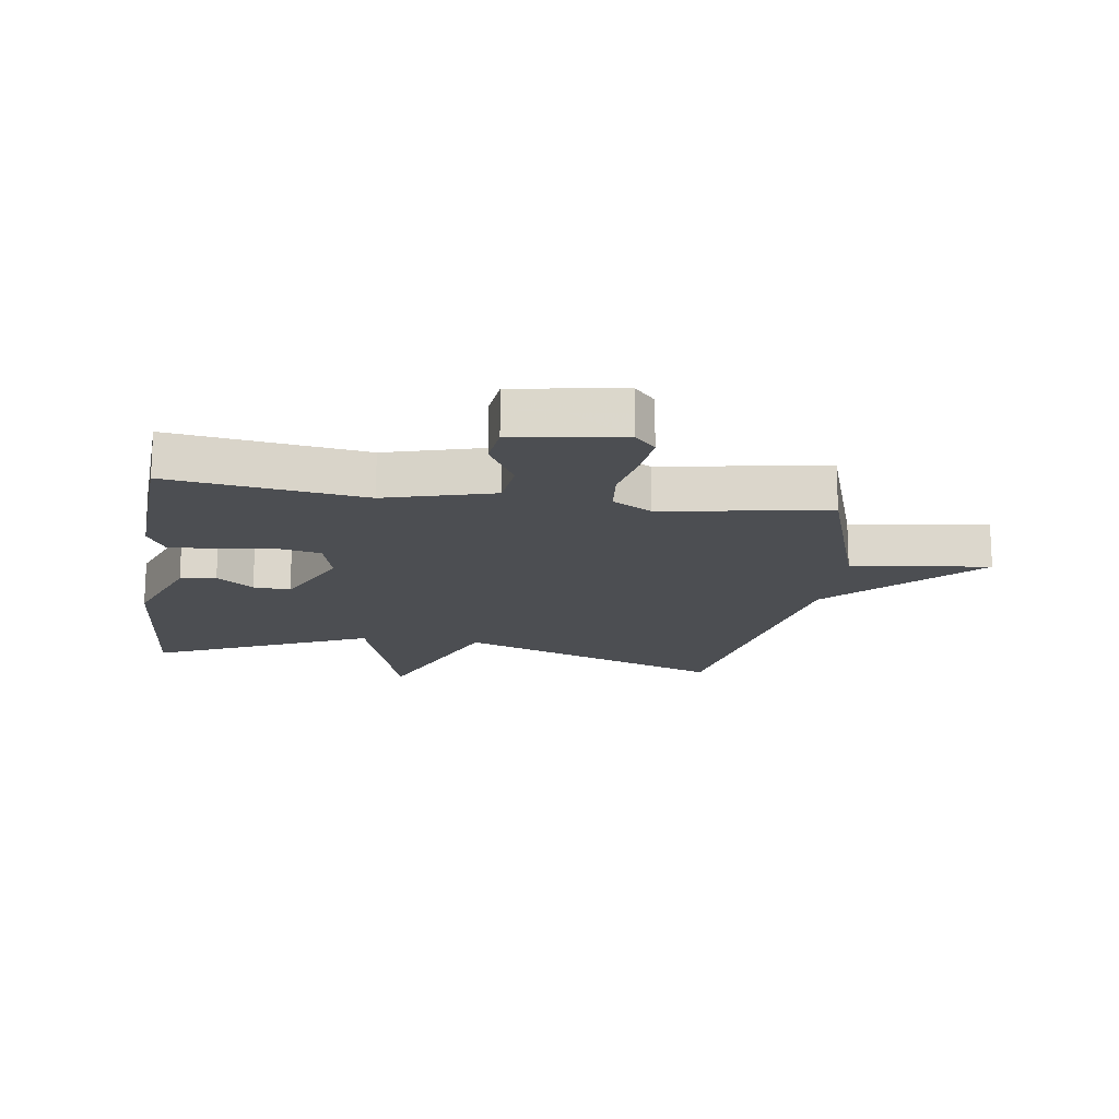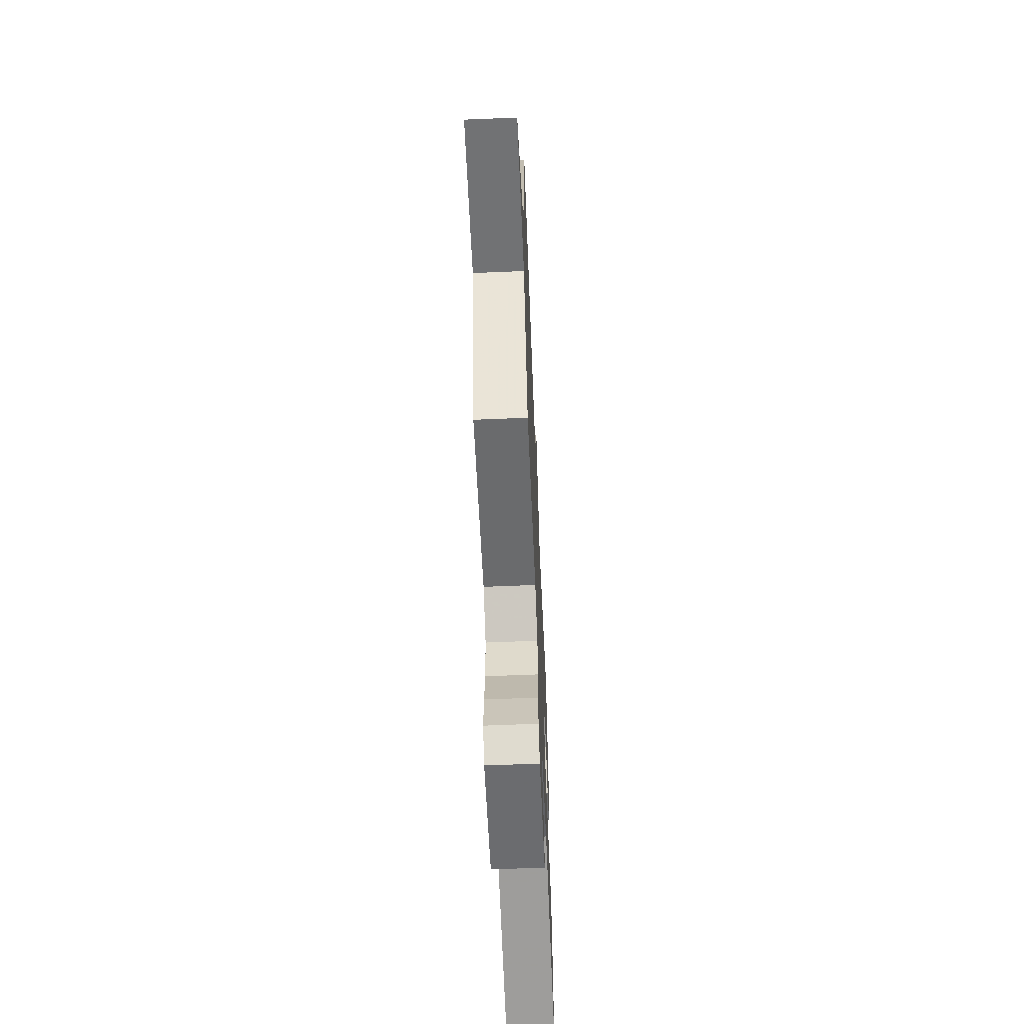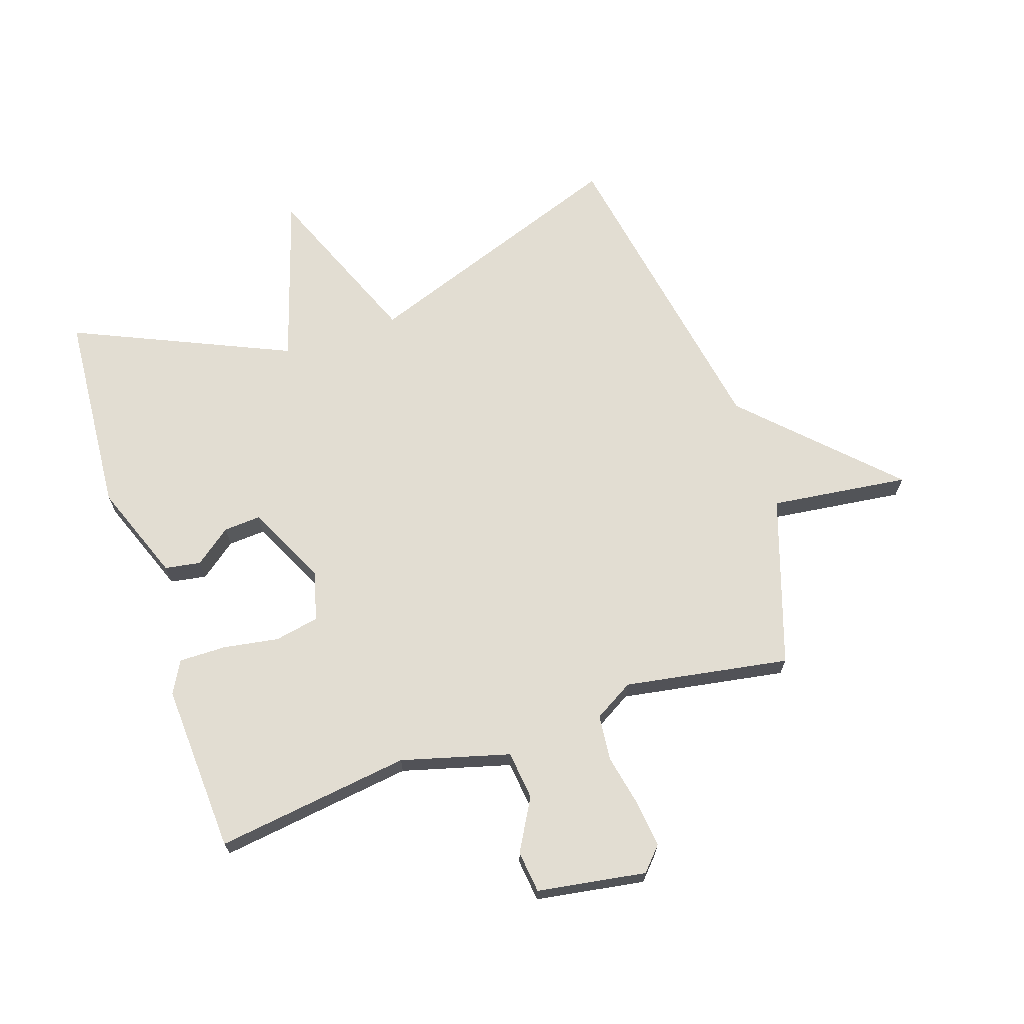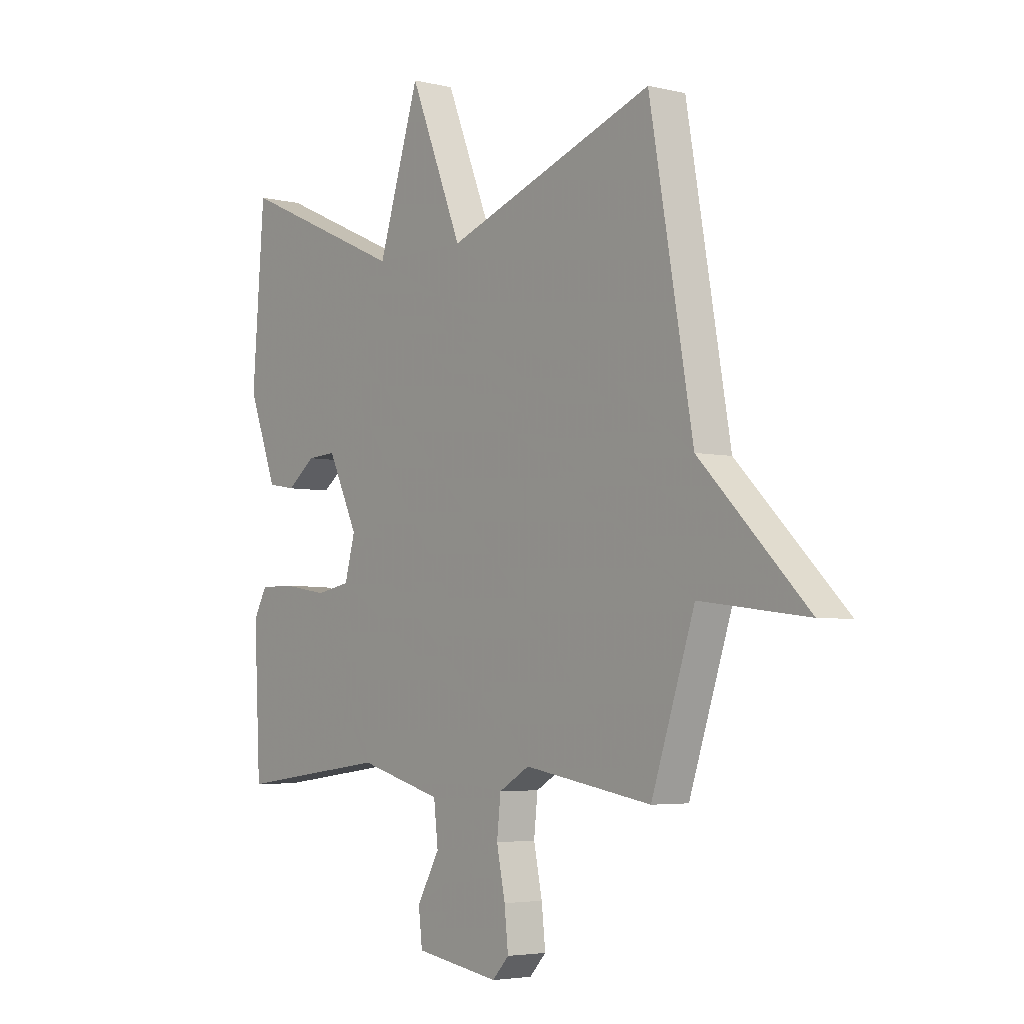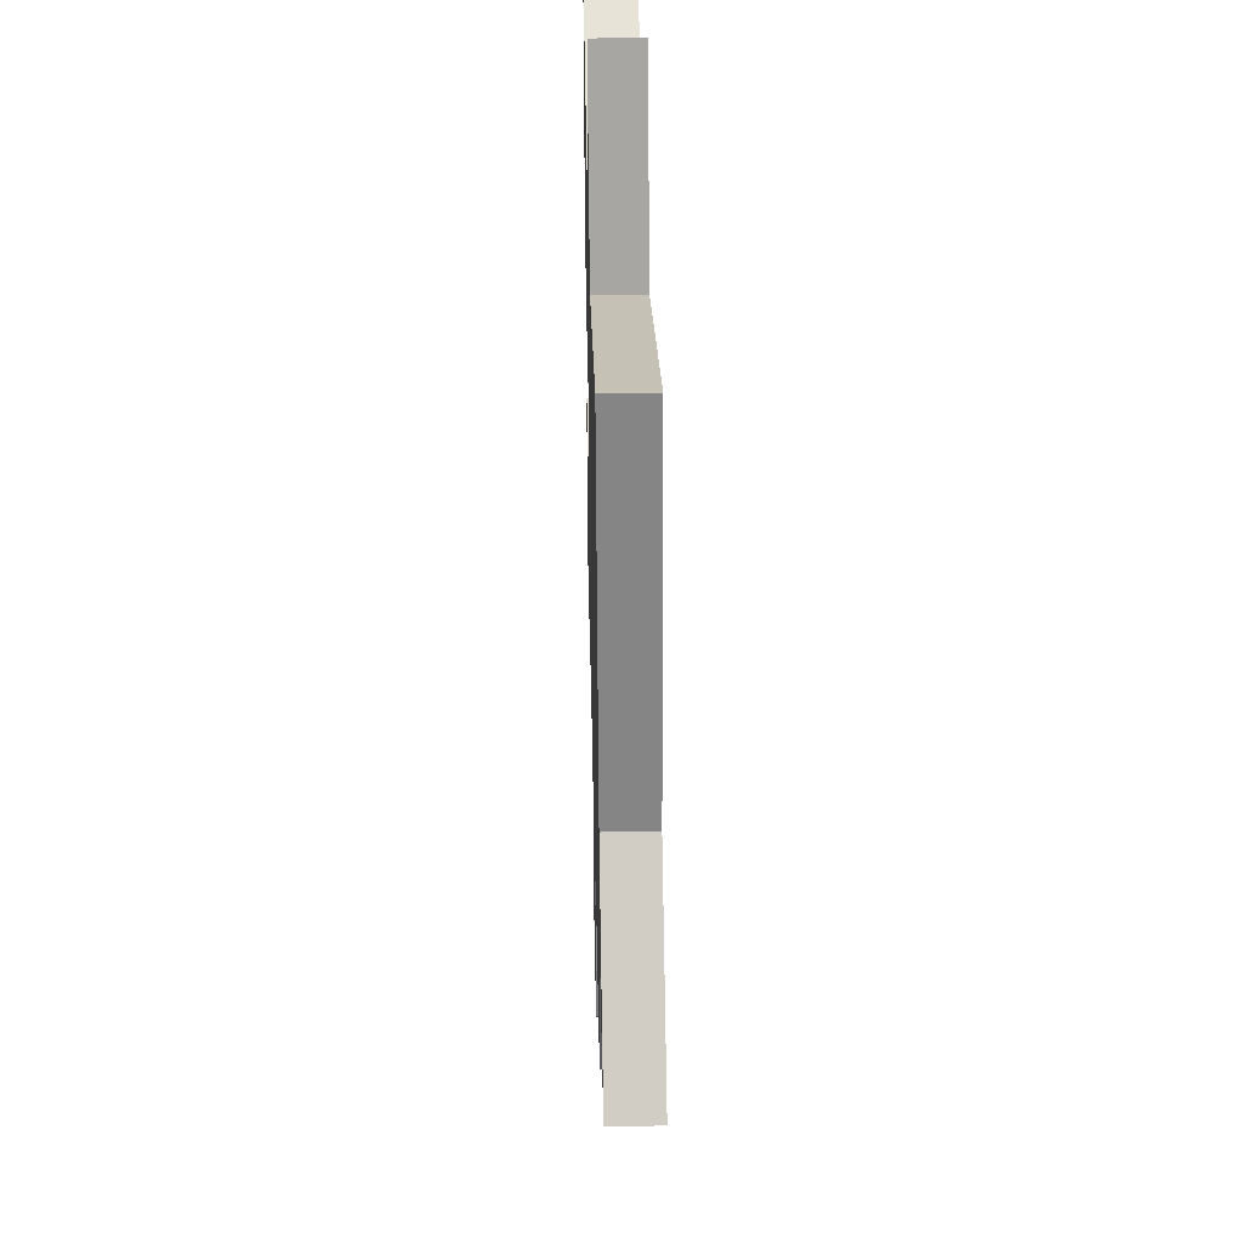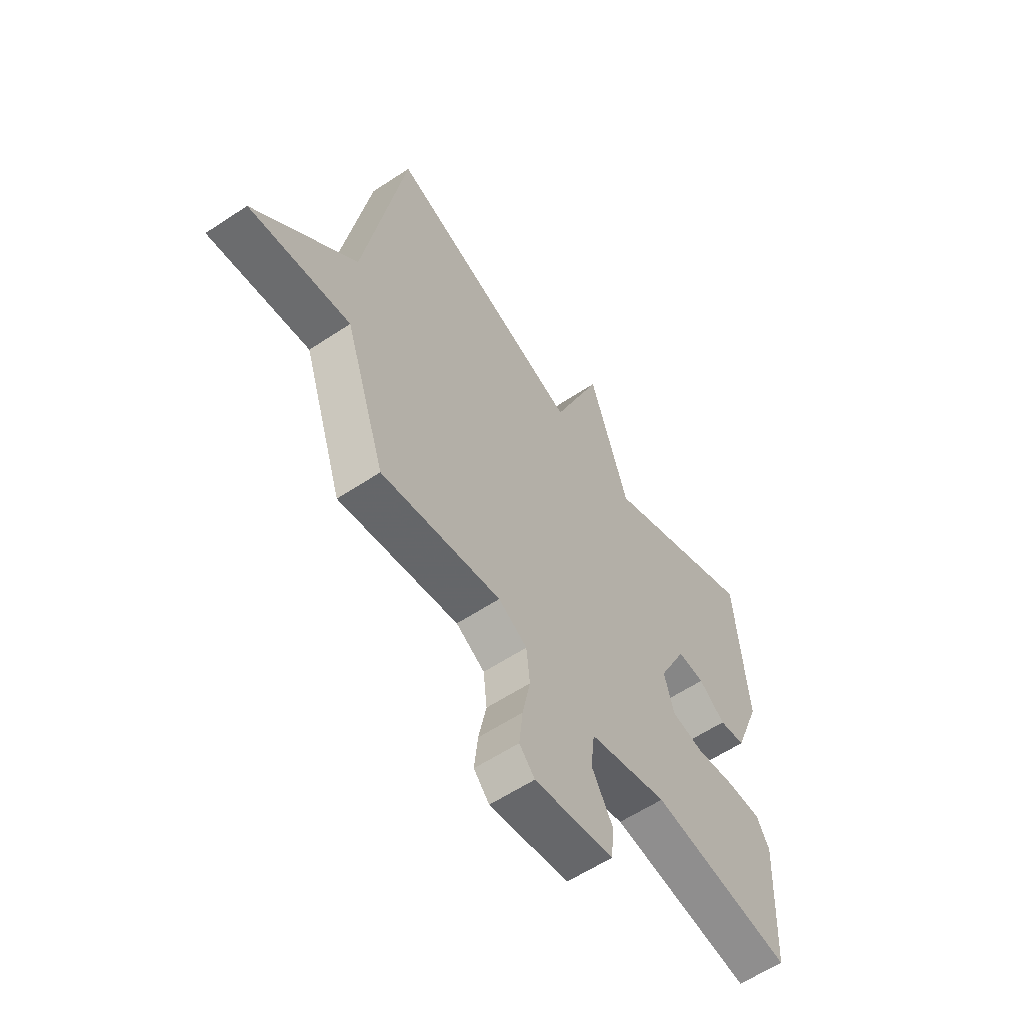
<metadata>
{"format":"obj","ext":"obj","renderer":"f3d","projection":"perspective","resolution":1024,"background":"white","views":[{"elev":-16.8,"azim":171.6,"up":"+Y"},{"elev":-62.8,"azim":-87.6,"up":"+Z"},{"elev":68.2,"azim":161.4,"up":"+Y"},{"elev":-4.2,"azim":-128.1,"up":"+Z"},{"elev":38.2,"azim":-91.3,"up":"+Z"},{"elev":-59.3,"azim":-55.7,"up":"+Z"}]}
</metadata>
<code>
v 0.5 0.07 0.5
v 0.526 0.07 0.165
v 0.465 0.07 0.004
v 0.406 0.07 -0.006
v 0.346 0.07 0.04
v 0.285 0.07 0.044
v 0.221 0.07 -0.089
v 0.243 0.07 -0.17
v 0.316 0.07 -0.184
v 0.408 0.07 -0.169
v 0.485 0.07 -0.168
v 0.514 0.07 -0.221
v 0.5 0.07 -0.5
v 0.179 0.07 -0.457
v 0.001 0.07 -0.506
v -0.008 0.07 -0.586
v 0.04 0.07 -0.671
v 0.032 0.07 -0.74
v -0.147 0.07 -0.769
v -0.182 0.07 -0.731
v -0.174 0.07 -0.655
v -0.156 0.07 -0.567
v -0.164 0.07 -0.492
v -0.229 0.07 -0.454
v -0.5 0.07 -0.5
v -0.592 0.07 -0.223
v -0.82 0.07 -0.252
v -0.592 0.07 -0.023
v -0.5 0.07 0.5
v -0.056 0.07 0.341
v 0.056 0.07 0.617
v 0.144 0.07 0.341
v 0.5 0 0.5
v 0.526 0 0.165
v 0.465 0 0.004
v 0.406 0 -0.006
v 0.346 0 0.04
v 0.285 0 0.044
v 0.221 0 -0.089
v 0.243 0 -0.17
v 0.316 0 -0.184
v 0.408 0 -0.169
v 0.485 0 -0.168
v 0.514 0 -0.221
v 0.5 0 -0.5
v 0.179 0 -0.457
v 0.001 0 -0.506
v -0.008 0 -0.586
v 0.04 0 -0.671
v 0.032 0 -0.74
v -0.147 0 -0.769
v -0.182 0 -0.731
v -0.174 0 -0.655
v -0.156 0 -0.567
v -0.164 0 -0.492
v -0.229 0 -0.454
v -0.5 0 -0.5
v -0.592 0 -0.223
v -0.82 0 -0.252
v -0.592 0 -0.023
v -0.5 0 0.5
v -0.056 0 0.341
v 0.056 0 0.617
v 0.144 0 0.341
f 30 31 32
f 28 29 30
f 28 30 32
f 27 28 32
f 26 27 32
f 26 32 1
f 25 26 1
f 24 25 1
f 20 21 22
f 19 20 22
f 18 19 22
f 17 18 22
f 16 17 22
f 15 16 22 23
f 14 15 23 24
f 12 13 14
f 11 12 14
f 10 11 14
f 9 10 14
f 8 9 14 24
f 3 4 5
f 2 3 5
f 1 2 5
f 1 5 6
f 24 1 6 7
f 7 8 24
f 64 63 62
f 62 61 60
f 64 62 60
f 64 60 59
f 64 59 58
f 33 64 58
f 33 58 57
f 33 57 56
f 54 53 52
f 54 52 51
f 54 51 50
f 54 50 49
f 54 49 48
f 55 54 48 47
f 56 55 47 46
f 46 45 44
f 46 44 43
f 46 43 42
f 46 42 41
f 56 46 41 40
f 37 36 35
f 37 35 34
f 37 34 33
f 38 37 33
f 39 38 33 56
f 56 40 39
f 1 33 34 2
f 2 34 35 3
f 3 35 36 4
f 4 36 37 5
f 5 37 38 6
f 6 38 39 7
f 7 39 40 8
f 8 40 41 9
f 9 41 42 10
f 10 42 43 11
f 11 43 44 12
f 12 44 45 13
f 13 45 46 14
f 14 46 47 15
f 15 47 48 16
f 16 48 49 17
f 17 49 50 18
f 18 50 51 19
f 19 51 52 20
f 20 52 53 21
f 21 53 54 22
f 22 54 55 23
f 23 55 56 24
f 24 56 57 25
f 25 57 58 26
f 26 58 59 27
f 27 59 60 28
f 28 60 61 29
f 29 61 62 30
f 30 62 63 31
f 31 63 64 32
f 32 64 33 1

</code>
